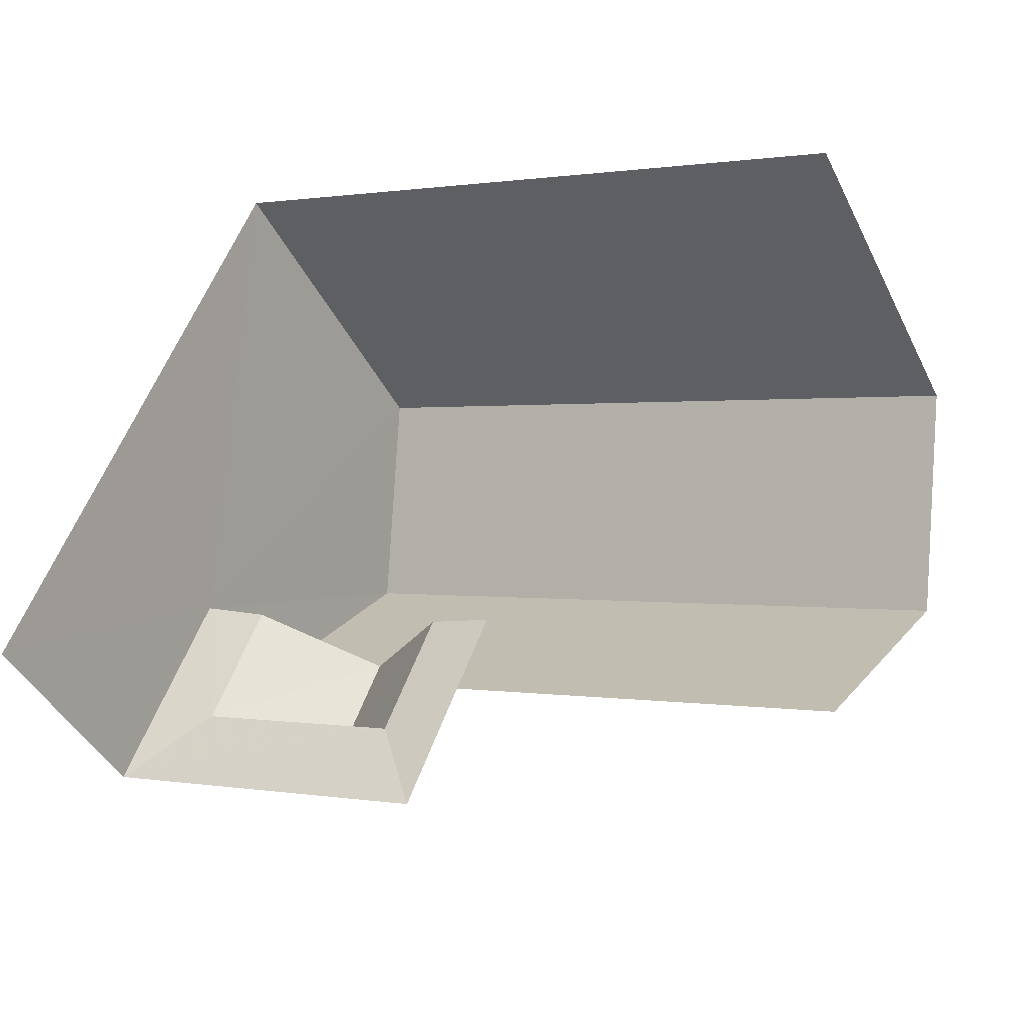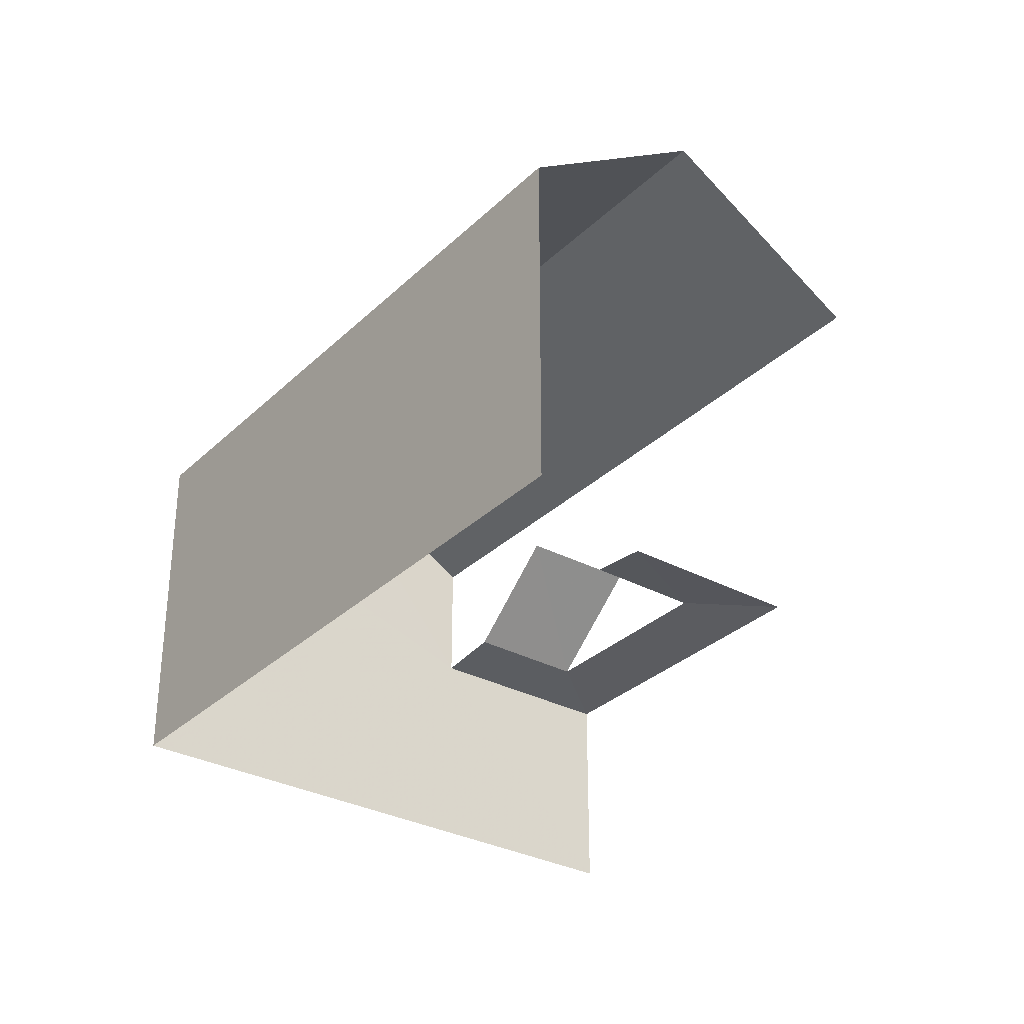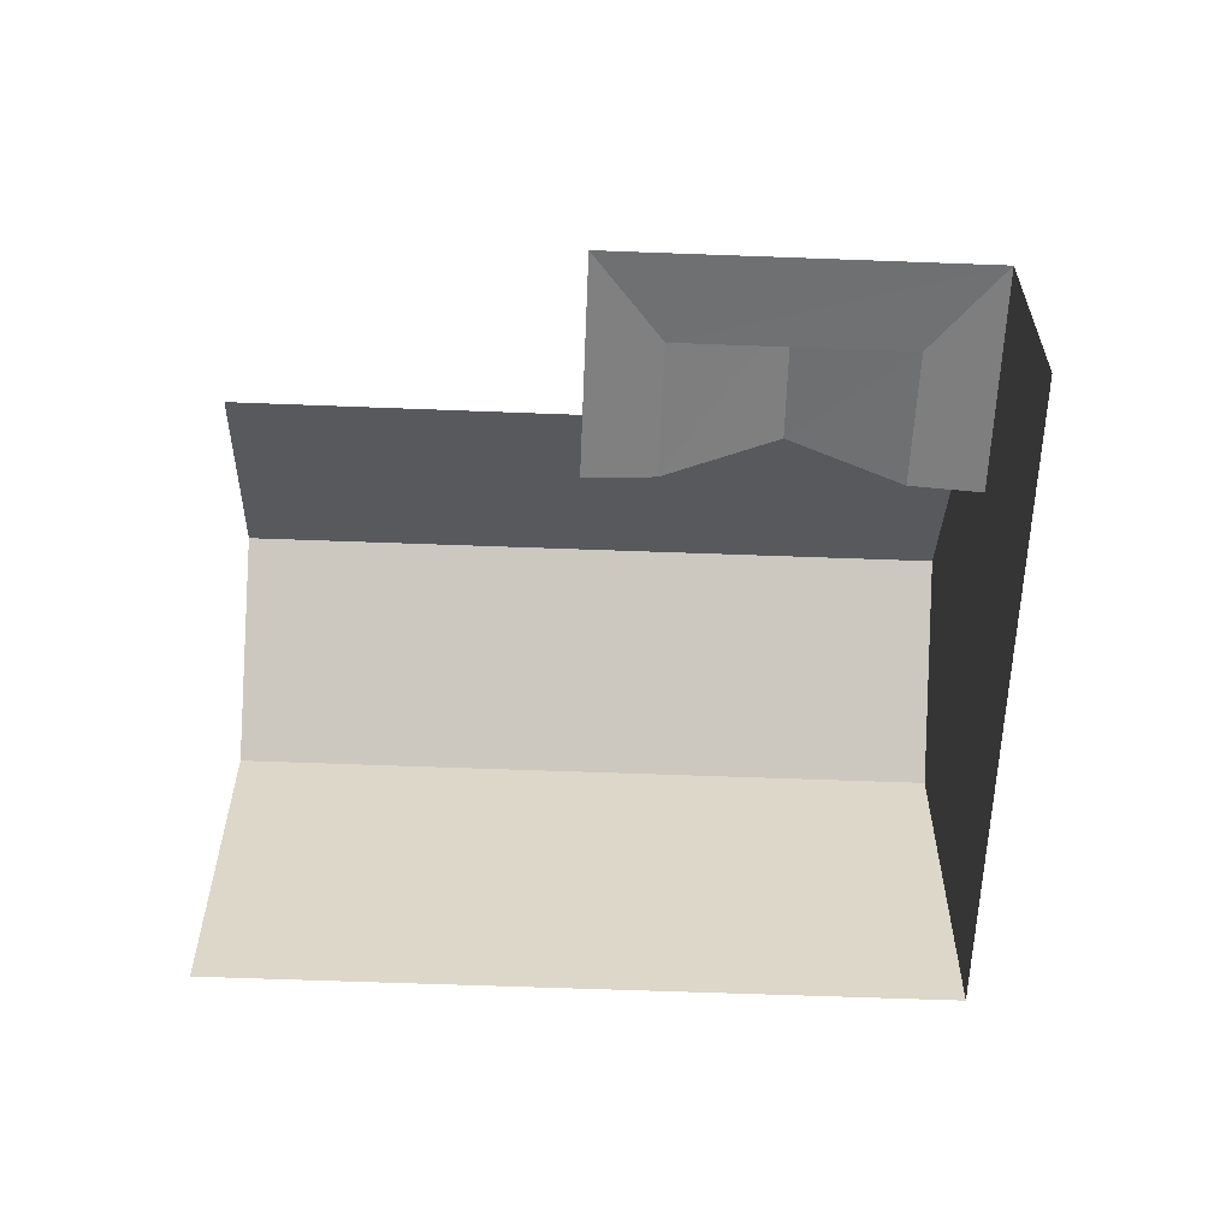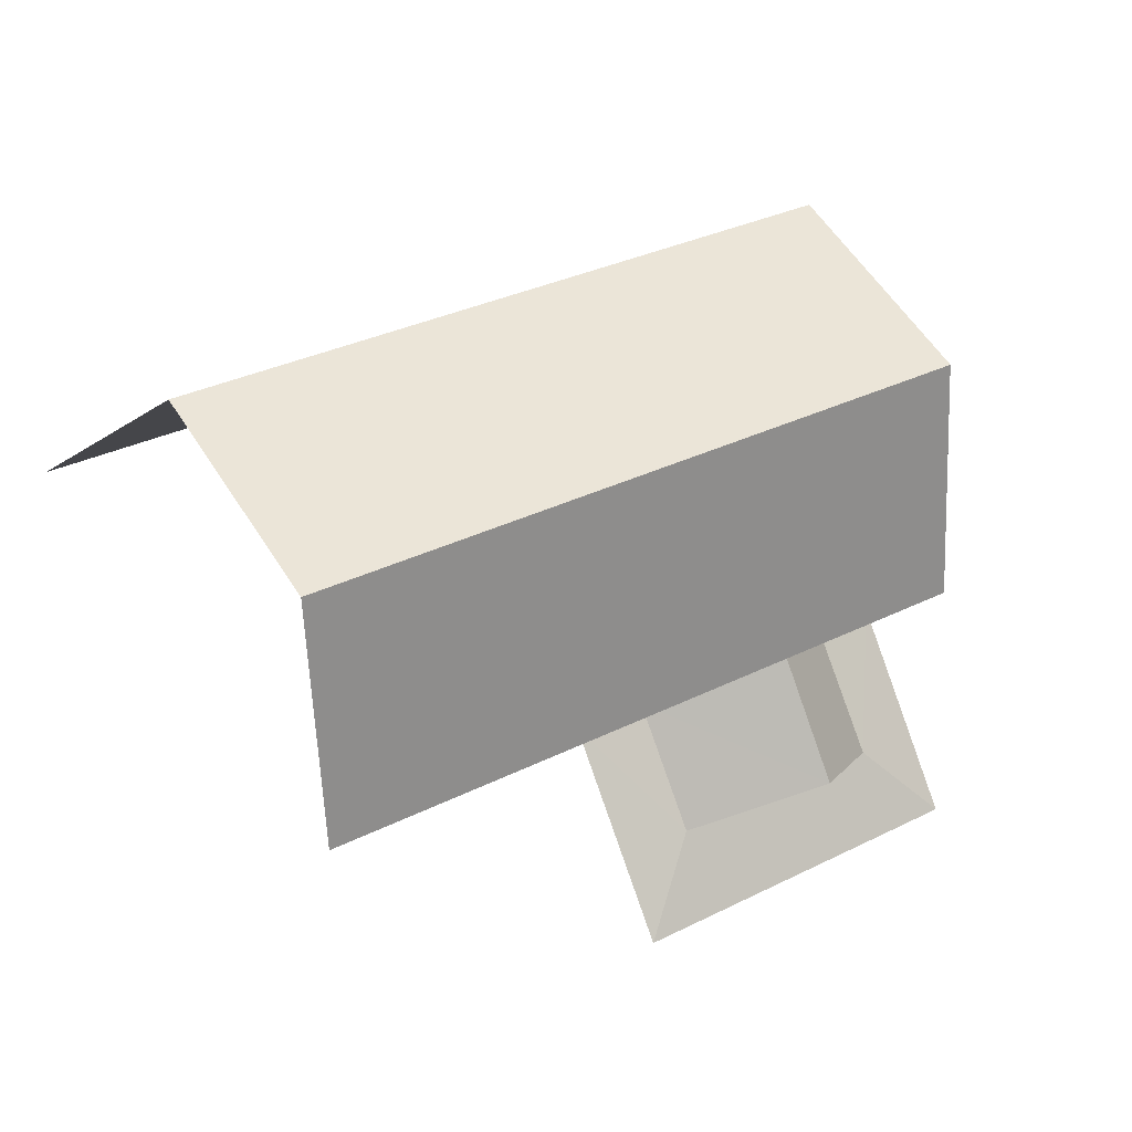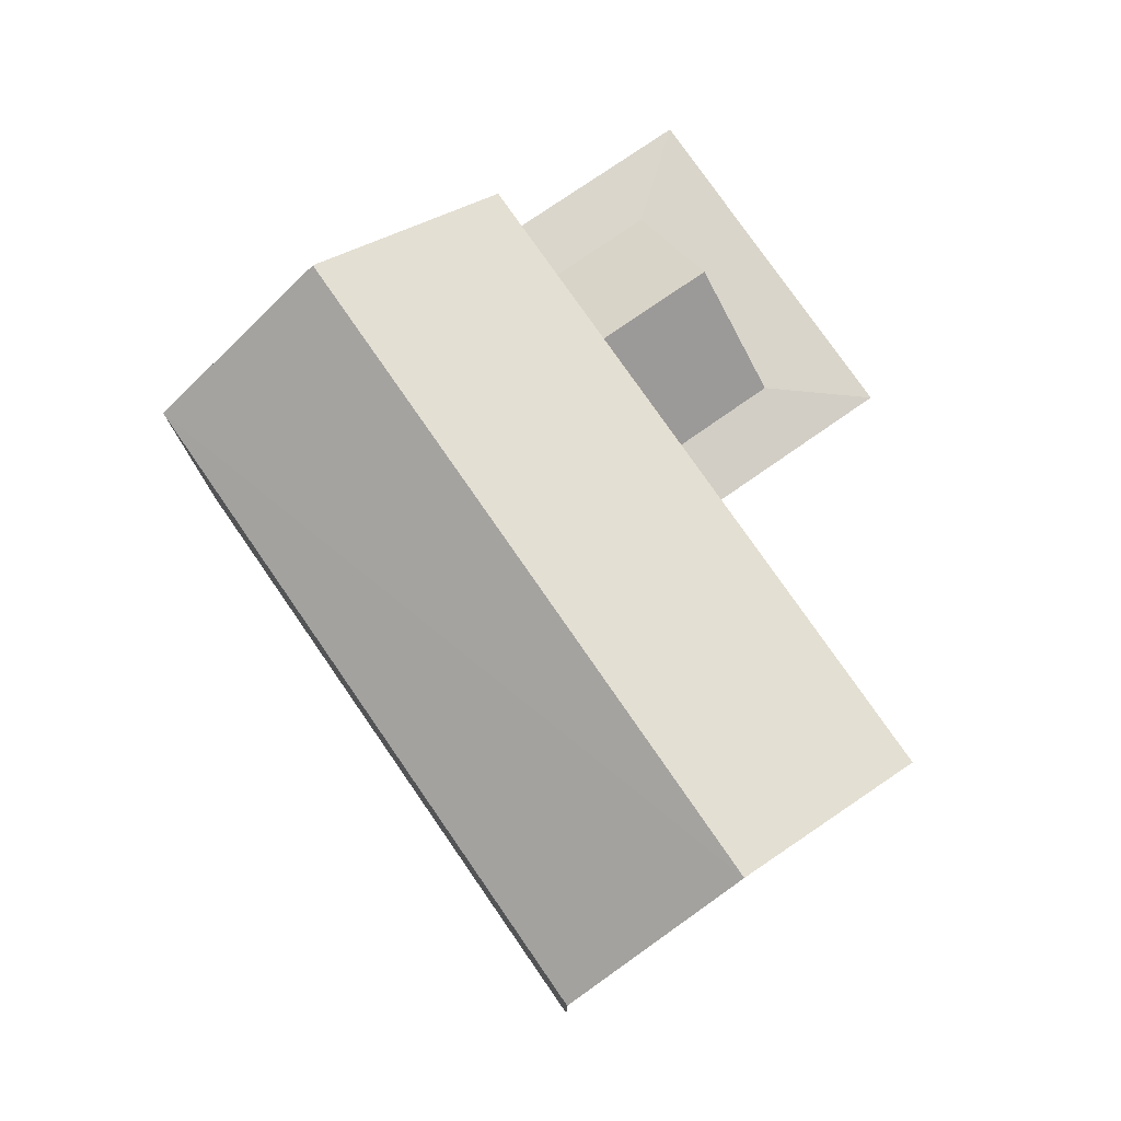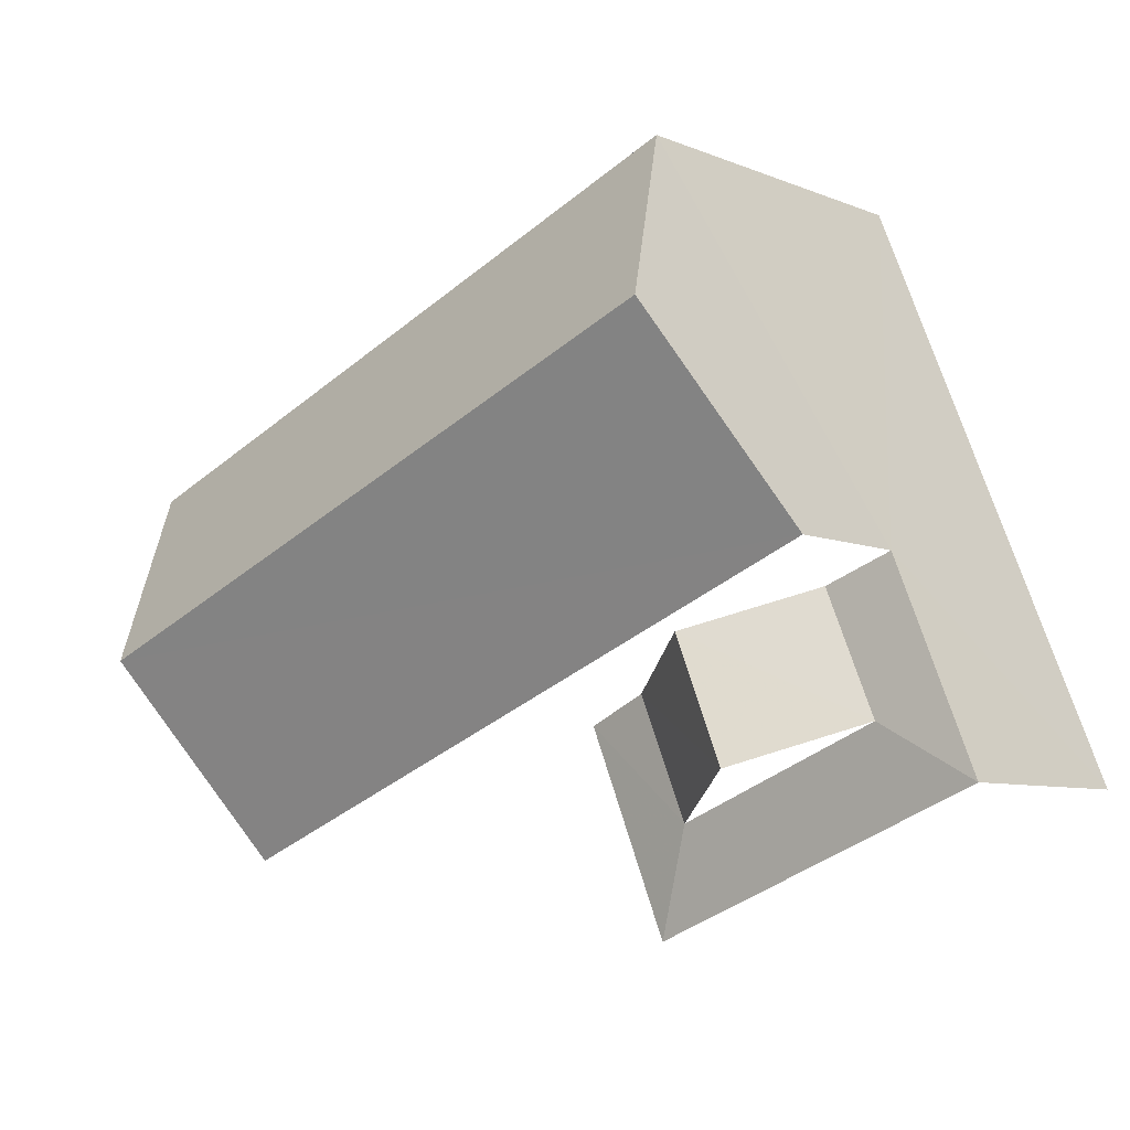
<metadata>
{"format":"obj","ext":"obj","renderer":"f3d","projection":"perspective","resolution":1024,"background":"white","views":[{"elev":-43.2,"azim":-154.9,"up":"+Y"},{"elev":-31.5,"azim":-104.9,"up":"+Z"},{"elev":-60.1,"azim":20.0,"up":"+Z"},{"elev":-9.1,"azim":-28.3,"up":"+Y"},{"elev":77.9,"azim":-102.5,"up":"+Z"},{"elev":-7.2,"azim":40.7,"up":"+Y"}]}
</metadata>
<code>
v -2.247e+05 -1.284e+05 13.44
v -2.247e+05 -1.284e+05 13.44
v -2.247e+05 -1.284e+05 13.44
v -2.247e+05 -1.284e+05 13.44
v -2.247e+05 -1.284e+05 13.44
v -2.247e+05 -1.284e+05 13.44
v -2.247e+05 -1.284e+05 17.31
v -2.247e+05 -1.284e+05 17.31
v -2.247e+05 -1.284e+05 18.8
v -2.247e+05 -1.284e+05 18.8
v -2.247e+05 -1.284e+05 17.18
v -2.247e+05 -1.284e+05 17.31
v -2.247e+05 -1.284e+05 17.18
v -2.247e+05 -1.284e+05 17.31
v -2.247e+05 -1.284e+05 21.45
v -2.247e+05 -1.284e+05 19.4
v -2.247e+05 -1.284e+05 21.45
v -2.247e+05 -1.284e+05 19.4
v -2.247e+05 -1.284e+05 17.18
v -2.247e+05 -1.284e+05 19.4
v -2.247e+05 -1.284e+05 19.4
v -2.247e+05 -1.284e+05 17.18
f 1 2 3
f 3 4 1
f 5 2 1
f 6 5 1
f 18 6 22
f 6 1 22
f 16 18 10
f 14 11 16
f 14 16 10
f 7 10 22
f 10 18 22
f 9 8 12
f 22 4 19
f 22 1 4
f 21 5 18
f 21 18 15
f 5 6 18
f 19 4 3
f 13 19 3
f 7 8 9
f 10 7 9
f 11 12 13
f 11 14 12
f 15 16 17
f 15 18 16
f 8 13 12
f 8 19 13
f 20 21 15
f 17 20 15
f 10 9 12
f 14 10 12
f 22 19 8
f 7 22 8
f 20 17 11
f 20 11 2
f 17 16 11
f 2 11 3
f 3 11 13
f 20 2 5
f 21 20 5

</code>
